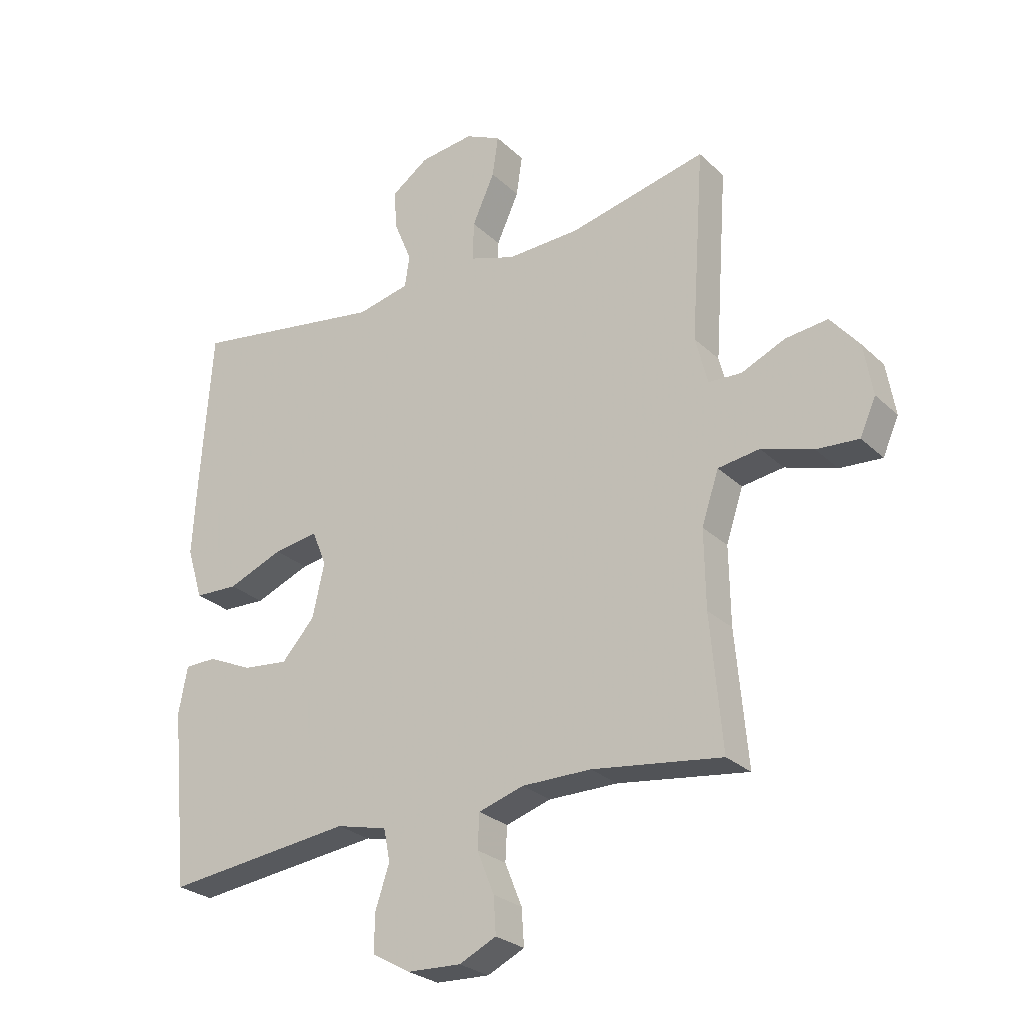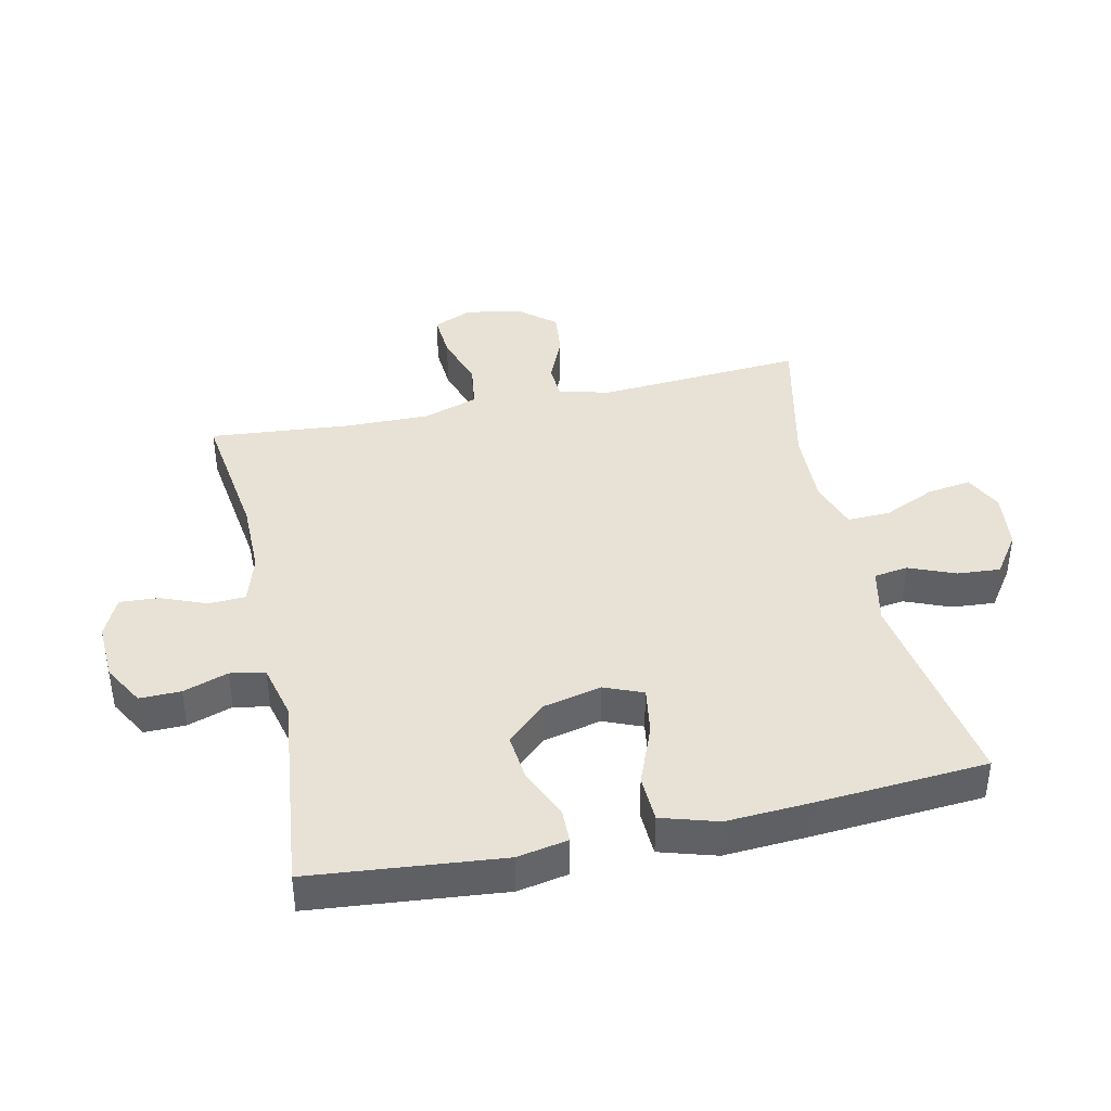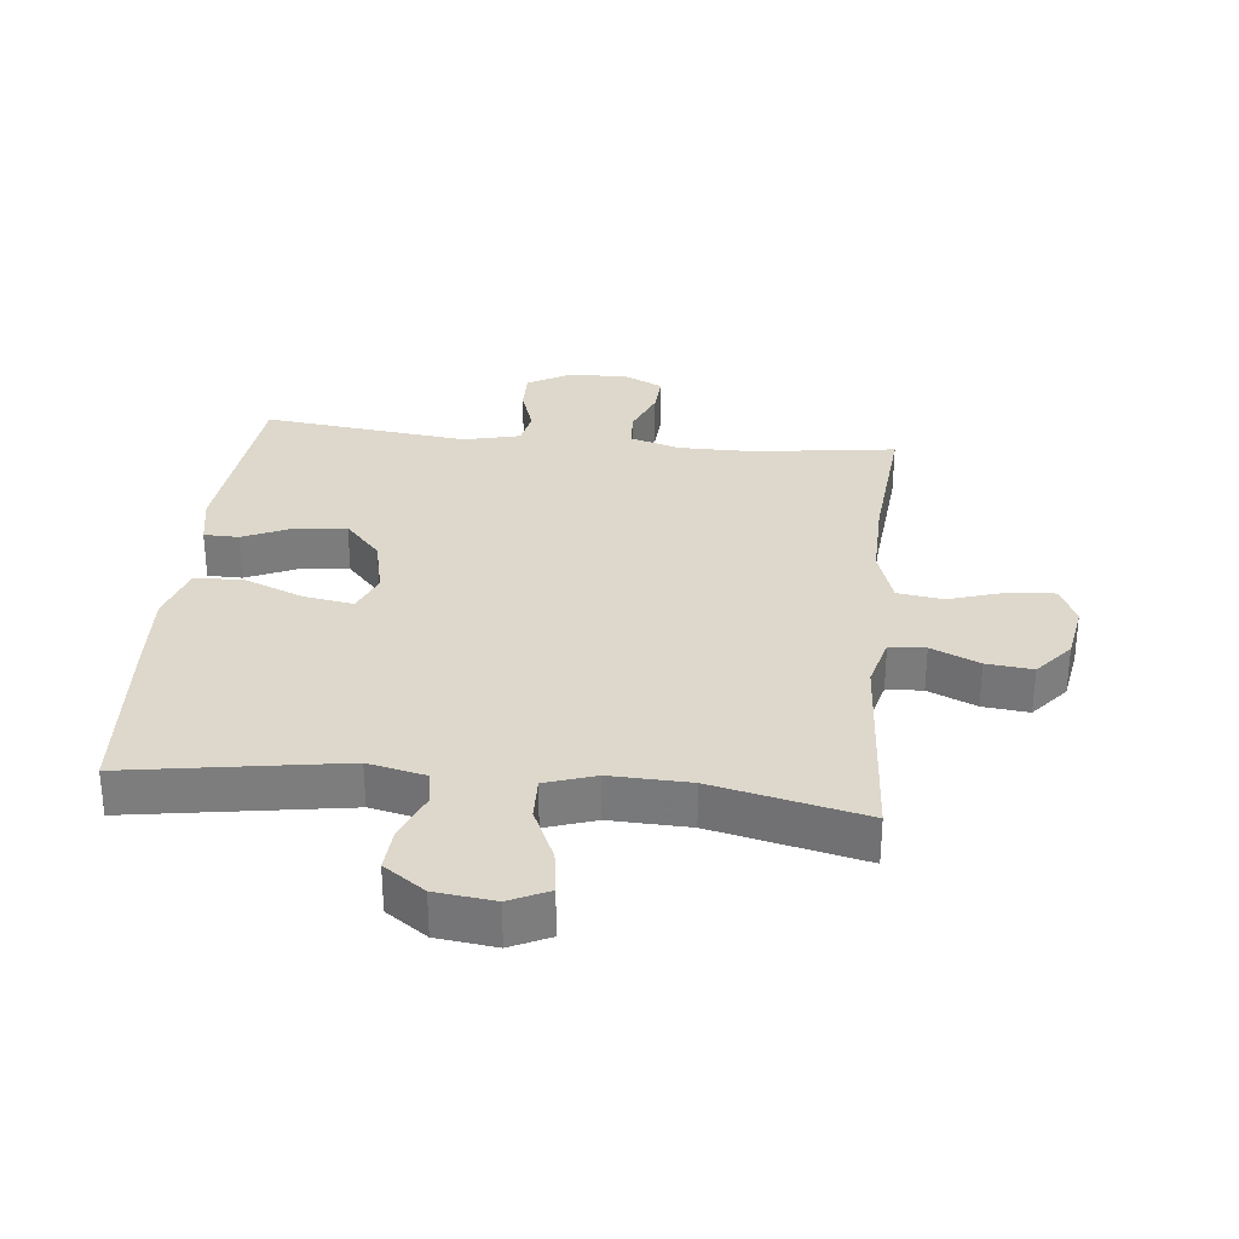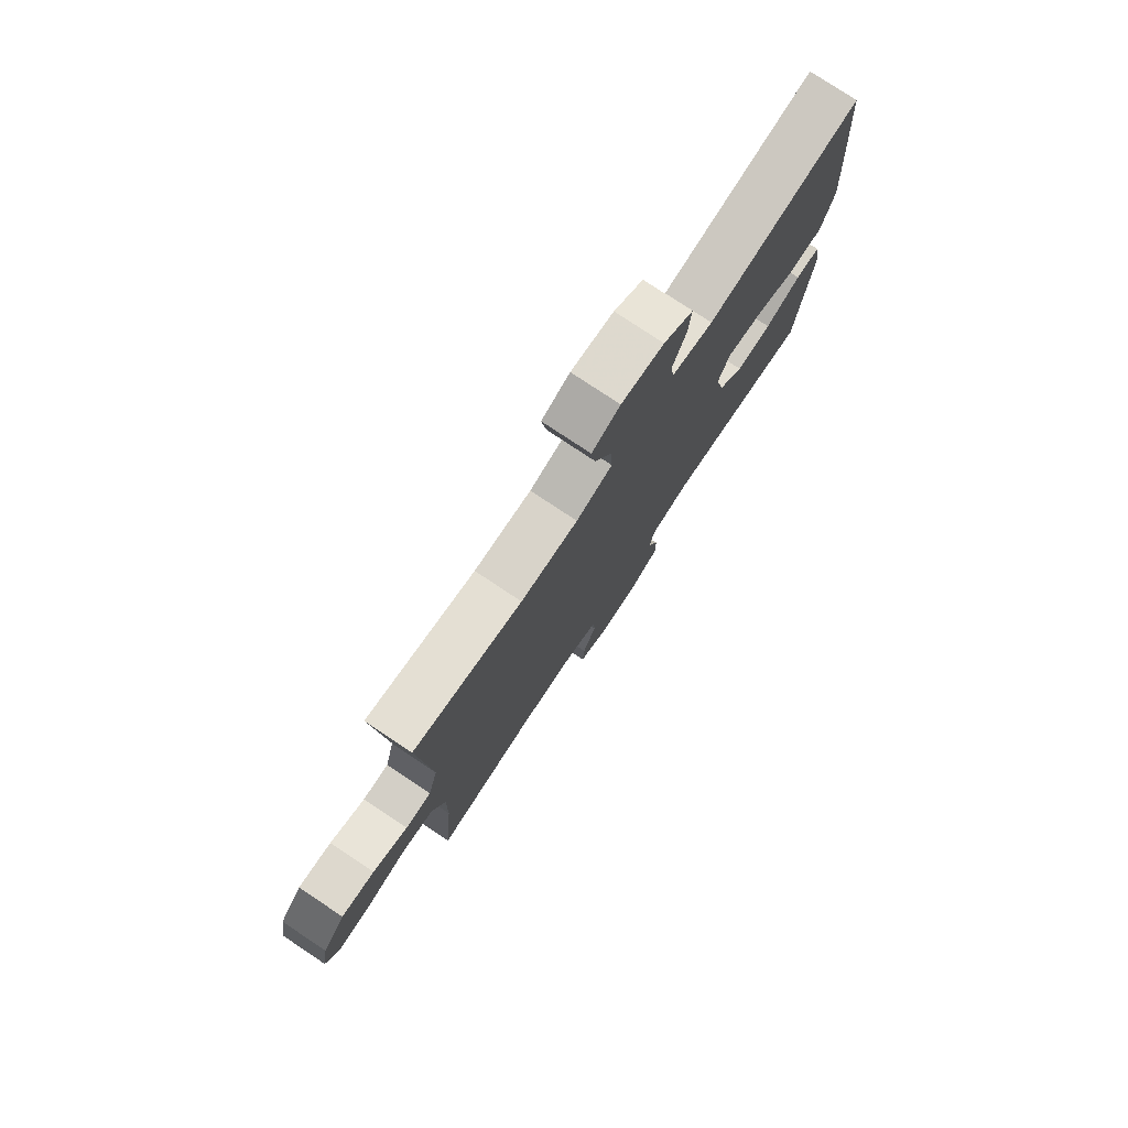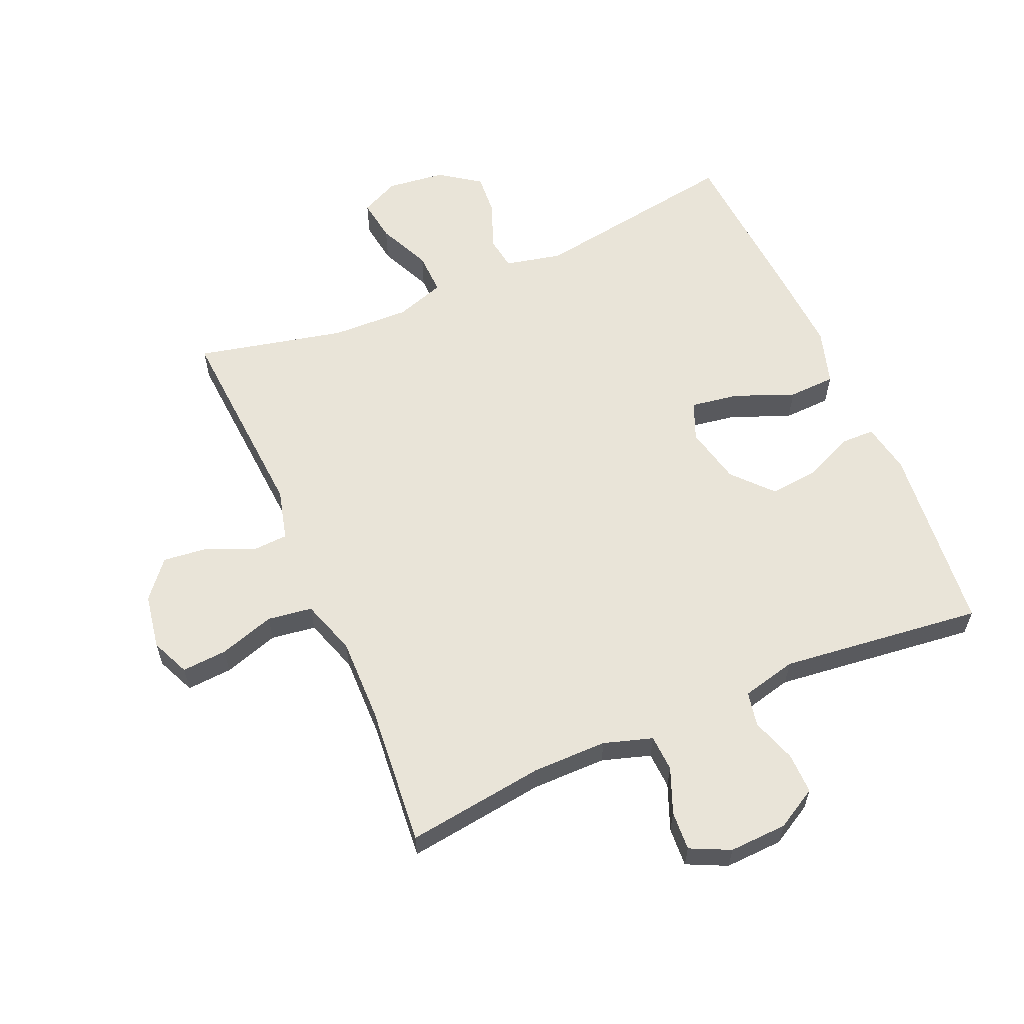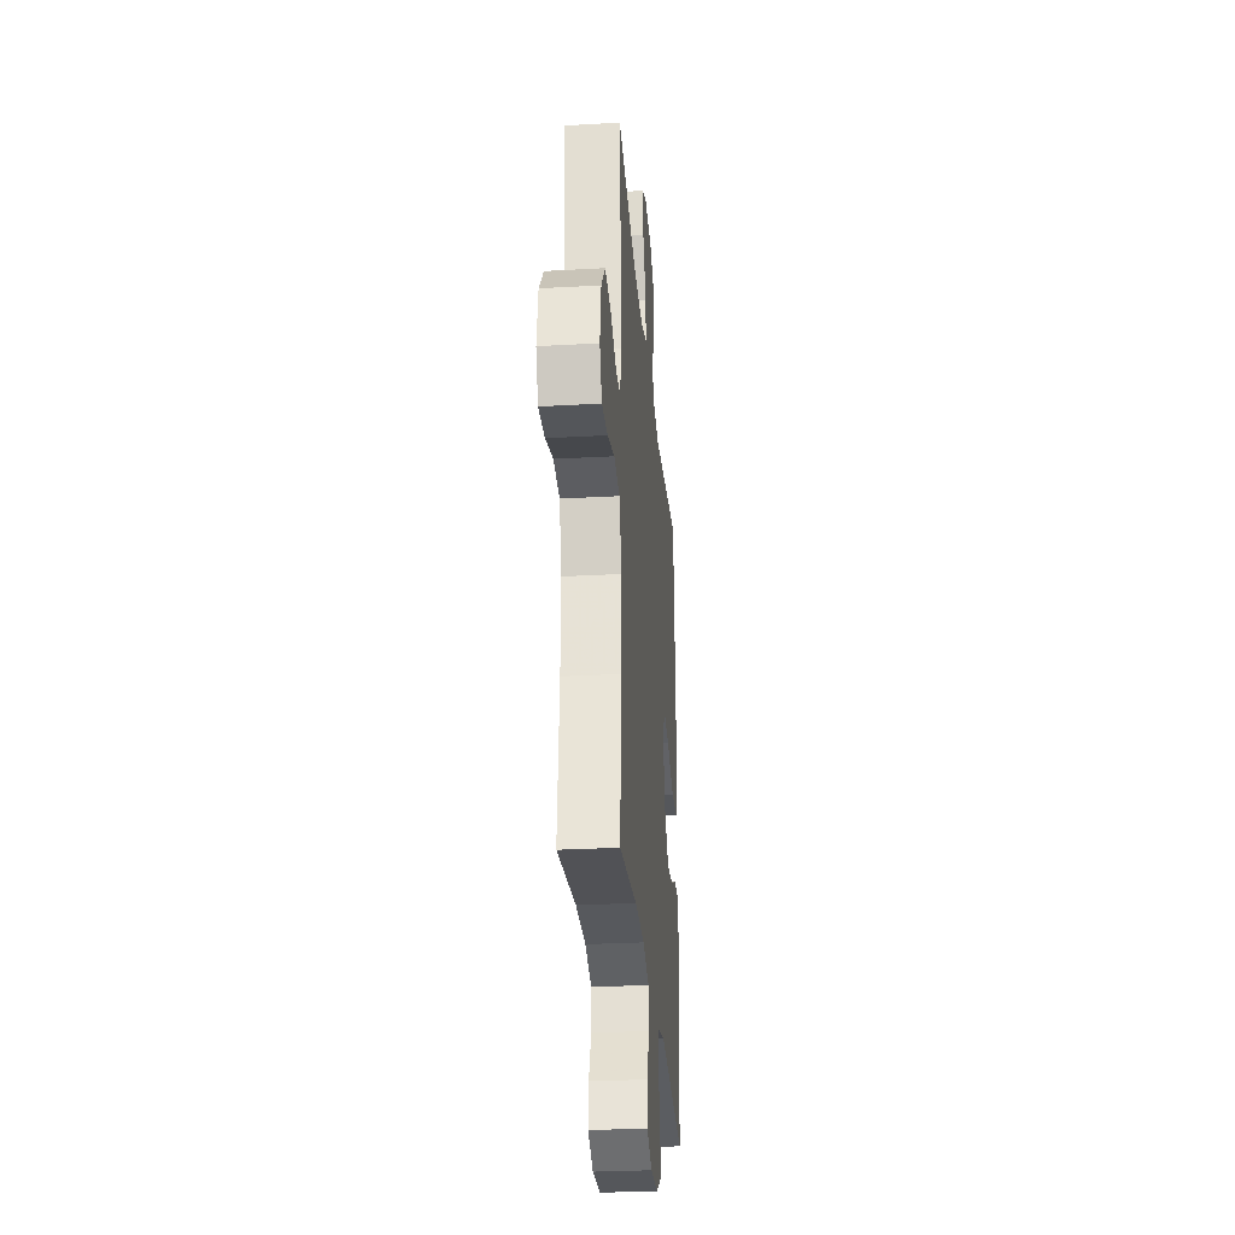
<metadata>
{"format":"obj","ext":"obj","renderer":"f3d","projection":"perspective","resolution":1024,"background":"white","views":[{"elev":-26.7,"azim":35.1,"up":"+Z"},{"elev":40.5,"azim":-102.4,"up":"+Y"},{"elev":31.2,"azim":6.0,"up":"+Y"},{"elev":78.0,"azim":123.6,"up":"+Z"},{"elev":60.1,"azim":156.6,"up":"+Y"},{"elev":-29.1,"azim":94.8,"up":"+Z"}]}
</metadata>
<code>
v -0.5 0.07 0.5
v -0.167 0.07 0.447
v -0.077 0.07 0.467
v -0.069 0.07 0.521
v -0.099 0.07 0.594
v -0.104 0.07 0.662
v -0.04 0.07 0.707
v 0.052 0.07 0.718
v 0.113 0.07 0.689
v 0.103 0.07 0.62
v 0.065 0.07 0.536
v 0.063 0.07 0.469
v 0.141 0.07 0.443
v 0.265 0.07 0.447
v 0.5 0.07 0.5
v 0.477 0.07 0.173
v 0.498 0.07 0.092
v 0.554 0.07 0.089
v 0.629 0.07 0.122
v 0.701 0.07 0.13
v 0.75 0.07 0.071
v 0.765 0.07 -0.017
v 0.738 0.07 -0.078
v 0.666 0.07 -0.073
v 0.578 0.07 -0.045
v 0.507 0.07 -0.055
v 0.478 0.07 -0.143
v 0.48 0.07 -0.275
v 0.5 0.07 -0.5
v 0.279 0.07 -0.47
v 0.161 0.07 -0.47
v 0.084 0.07 -0.494
v 0.081 0.07 -0.552
v 0.11 0.07 -0.624
v 0.114 0.07 -0.686
v 0.051 0.07 -0.716
v -0.041 0.07 -0.712
v -0.106 0.07 -0.675
v -0.105 0.07 -0.61
v -0.081 0.07 -0.539
v -0.092 0.07 -0.484
v -0.179 0.07 -0.463
v -0.5 0.07 -0.5
v -0.53 0.07 -0.198
v -0.515 0.07 -0.118
v -0.461 0.07 -0.117
v -0.383 0.07 -0.152
v -0.306 0.07 -0.16
v -0.25 0.07 -0.098
v -0.229 0.07 -0.006
v -0.254 0.07 0.055
v -0.33 0.07 0.043
v -0.425 0.07 0.005
v -0.5 0.07 0.008
v -0.527 0.07 0.097
v -0.519 0.07 0.235
v -0.5 0 0.5
v -0.167 0 0.447
v -0.077 0 0.467
v -0.069 0 0.521
v -0.099 0 0.594
v -0.104 0 0.662
v -0.04 0 0.707
v 0.052 0 0.718
v 0.113 0 0.689
v 0.103 0 0.62
v 0.065 0 0.536
v 0.063 0 0.469
v 0.141 0 0.443
v 0.265 0 0.447
v 0.5 0 0.5
v 0.477 0 0.173
v 0.498 0 0.092
v 0.554 0 0.089
v 0.629 0 0.122
v 0.701 0 0.13
v 0.75 0 0.071
v 0.765 0 -0.017
v 0.738 0 -0.078
v 0.666 0 -0.073
v 0.578 0 -0.045
v 0.507 0 -0.055
v 0.478 0 -0.143
v 0.48 0 -0.275
v 0.5 0 -0.5
v 0.279 0 -0.47
v 0.161 0 -0.47
v 0.084 0 -0.494
v 0.081 0 -0.552
v 0.11 0 -0.624
v 0.114 0 -0.686
v 0.051 0 -0.716
v -0.041 0 -0.712
v -0.106 0 -0.675
v -0.105 0 -0.61
v -0.081 0 -0.539
v -0.092 0 -0.484
v -0.179 0 -0.463
v -0.5 0 -0.5
v -0.53 0 -0.198
v -0.515 0 -0.118
v -0.461 0 -0.117
v -0.383 0 -0.152
v -0.306 0 -0.16
v -0.25 0 -0.098
v -0.229 0 -0.006
v -0.254 0 0.055
v -0.33 0 0.043
v -0.425 0 0.005
v -0.5 0 0.008
v -0.527 0 0.097
v -0.519 0 0.235
f 55 56 1 2
f 52 53 54 55
f 51 52 55 2
f 50 51 2 3
f 49 50 3
f 44 45 46 47
f 42 43 44 47
f 41 42 47 48
f 37 38 39 40
f 37 40 41
f 36 37 41
f 33 34 35 36
f 32 33 36 41
f 31 32 41 48
f 28 29 30
f 27 28 30 31
f 26 27 31 48
f 22 23 24 25
f 18 19 20 21
f 17 18 21 22
f 14 15 16
f 13 14 16 17
f 12 13 17
f 8 9 10 11
f 8 11 12
f 7 8 12
f 4 5 6 7
f 3 4 7 12
f 49 3 12 17
f 25 26 48 49
f 17 22 25 49
f 58 57 112 111
f 111 110 109 108
f 58 111 108 107
f 59 58 107 106
f 59 106 105
f 103 102 101 100
f 103 100 99 98
f 104 103 98 97
f 96 95 94 93
f 97 96 93
f 97 93 92
f 92 91 90 89
f 97 92 89 88
f 104 97 88 87
f 86 85 84
f 87 86 84 83
f 104 87 83 82
f 81 80 79 78
f 77 76 75 74
f 78 77 74 73
f 72 71 70
f 73 72 70 69
f 73 69 68
f 67 66 65 64
f 68 67 64
f 68 64 63
f 63 62 61 60
f 68 63 60 59
f 73 68 59 105
f 105 104 82 81
f 105 81 78 73
f 1 57 58 2
f 2 58 59 3
f 3 59 60 4
f 4 60 61 5
f 5 61 62 6
f 6 62 63 7
f 7 63 64 8
f 8 64 65 9
f 9 65 66 10
f 10 66 67 11
f 11 67 68 12
f 12 68 69 13
f 13 69 70 14
f 14 70 71 15
f 15 71 72 16
f 16 72 73 17
f 17 73 74 18
f 18 74 75 19
f 19 75 76 20
f 20 76 77 21
f 21 77 78 22
f 22 78 79 23
f 23 79 80 24
f 24 80 81 25
f 25 81 82 26
f 26 82 83 27
f 27 83 84 28
f 28 84 85 29
f 29 85 86 30
f 30 86 87 31
f 31 87 88 32
f 32 88 89 33
f 33 89 90 34
f 34 90 91 35
f 35 91 92 36
f 36 92 93 37
f 37 93 94 38
f 38 94 95 39
f 39 95 96 40
f 40 96 97 41
f 41 97 98 42
f 42 98 99 43
f 43 99 100 44
f 44 100 101 45
f 45 101 102 46
f 46 102 103 47
f 47 103 104 48
f 48 104 105 49
f 49 105 106 50
f 50 106 107 51
f 51 107 108 52
f 52 108 109 53
f 53 109 110 54
f 54 110 111 55
f 55 111 112 56
f 56 112 57 1

</code>
